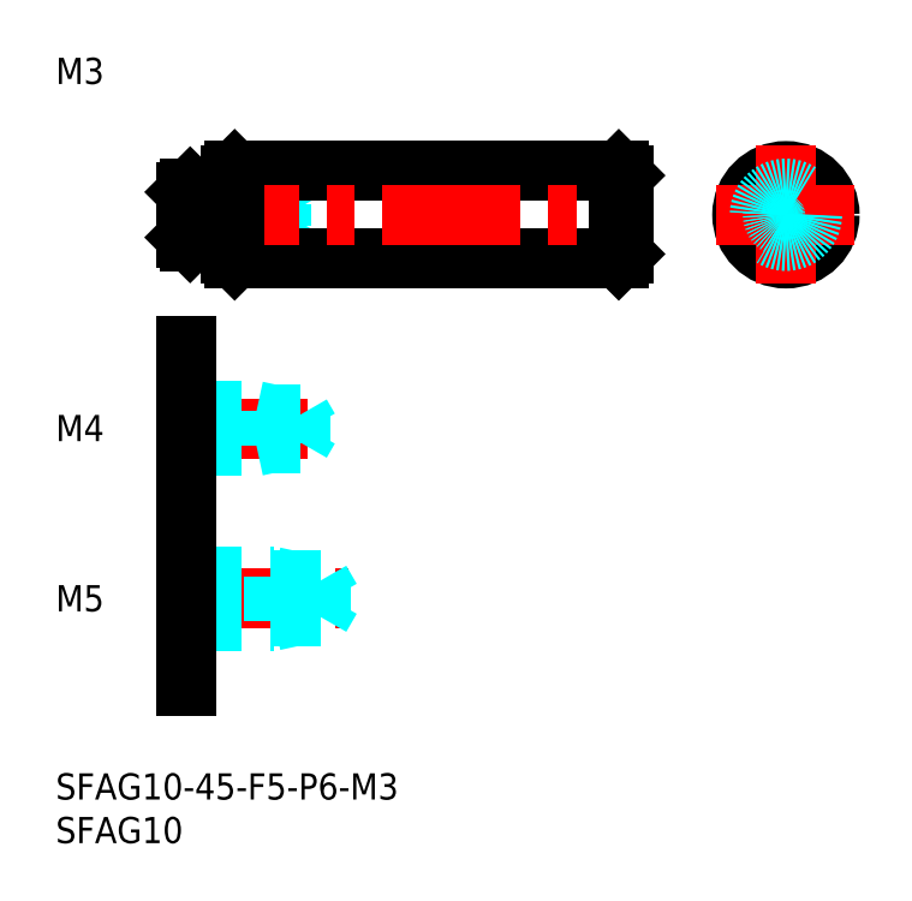
<metadata>
{"format":"dxf","ext":"dxf","renderer":"ezdxf+matplotlib","layout":"modelspace","background":"white","min_lineweight":24,"dpi":150}
</metadata>
<code>
0
SECTION
2
ENTITIES
0
INSERT
8
MSM_CONTINUOUS
2
*U4
10
0
20
0
30
0
0
INSERT
8
MSM_CONTINUOUS
2
*U5
10
0
20
0
30
0
0
INSERT
8
MSM_CONTINUOUS
2
*U6
10
0
20
0
30
0
0
LINE
8
MSM_CENTER
10
13
20
20
30
0
11
33.5
21
20
31
0
0
LINE
8
MSM_DASHED
10
15
20
22.5
30
0
11
25
21
22.5
31
0
0
LINE
8
MSM_DASHED
10
15
20
22.07
30
0
11
30.31
21
22.07
31
0
0
LINE
8
MSM_DASHED
10
15
20
17.93
30
0
11
30.31
21
17.93
31
0
0
LINE
8
MSM_DASHED
10
15
20
17.5
30
0
11
25
21
17.5
31
0
0
LINE
8
MSM_DASHED
10
30.31
20
17.93
30
0
11
30.31
21
22.07
31
0
0
LINE
8
MSM_DASHED
10
30.31
20
22.07
30
0
11
31.5
21
20
31
0
0
LINE
8
MSM_DASHED
10
25
20
17.5
30
0
11
25
21
22.5
31
0
0
LINE
8
MSM_DASHED
10
30.31
20
17.93
30
0
11
31.5
21
20
31
0
0
LINE
8
MSM_DASHED
10
25
20
17.5
30
0
11
27
21
17.93
31
0
0
LINE
8
MSM_DASHED
10
25
20
22.5
30
0
11
27
21
22.07
31
0
0
INSERT
8
MSM_CONTINUOUS
2
*U7
10
0
20
0
30
0
0
LINE
8
MSM_CENTER
10
13
20
39.5
30
0
11
31
21
39.5
31
0
0
LINE
8
MSM_DASHED
10
15
20
41.5
30
0
11
23
21
41.5
31
0
0
LINE
8
MSM_DASHED
10
15
20
41.12
30
0
11
28.06
21
41.12
31
0
0
LINE
8
MSM_DASHED
10
15
20
37.88
30
0
11
28.06
21
37.88
31
0
0
LINE
8
MSM_DASHED
10
15
20
37.5
30
0
11
23
21
37.5
31
0
0
LINE
8
MSM_DASHED
10
28.06
20
37.88
30
0
11
28.06
21
41.12
31
0
0
LINE
8
MSM_DASHED
10
28.06
20
41.12
30
0
11
29
21
39.5
31
0
0
LINE
8
MSM_DASHED
10
23
20
37.5
30
0
11
23
21
41.5
31
0
0
LINE
8
MSM_DASHED
10
28.06
20
37.88
30
0
11
29
21
39.5
31
0
0
LINE
8
MSM_DASHED
10
23
20
37.5
30
0
11
24.75
21
37.88
31
0
0
LINE
8
MSM_DASHED
10
23
20
41.5
30
0
11
24.75
21
41.12
31
0
0
INSERT
8
MSM_CONTINUOUS
2
*U8
10
0
20
0
30
0
0
LINE
8
MSM_DASHED
10
15
20
65.5
30
0
11
21
21
65.5
31
0
0
LINE
8
MSM_DASHED
10
15
20
65.23
30
0
11
25.79
21
65.23
31
0
0
LINE
8
MSM_DASHED
10
15
20
62.77
30
0
11
25.79
21
62.77
31
0
0
LINE
8
MSM_DASHED
10
15
20
62.5
30
0
11
21
21
62.5
31
0
0
LINE
8
MSM_DASHED
10
21
20
65.5
30
0
11
22.25
21
65.23
31
0
0
LINE
8
MSM_DASHED
10
25.79
20
62.77
30
0
11
25.79
21
65.23
31
0
0
LINE
8
MSM_DASHED
10
25.79
20
62.77
30
0
11
26.5
21
64
31
0
0
LINE
8
MSM_DASHED
10
25.79
20
65.23
30
0
11
26.5
21
64
31
0
0
LINE
8
MSM_DASHED
10
21
20
62.5
30
0
11
22.25
21
62.77
31
0
0
LINE
8
MSM_DASHED
10
21
20
62.5
30
0
11
21
21
65.5
31
0
0
LINE
8
MSM_CONTINUOUS
10
15
20
49
30
0
11
15
21
10
31
0
0
LINE
8
MSM_CONTINUOUS
10
20.5
20
69
30
0
11
64.5
21
69
31
0
0
LINE
8
MSM_CONTINUOUS
10
20.5
20
59
30
0
11
64.5
21
59
31
0
0
LINE
8
MSM_CENTER
10
12
20
64
30
0
11
68
21
64
31
0
0
LINE
8
MSM_CONTINUOUS
10
20
20
68.5
30
0
11
20
21
59.5
31
0
0
LINE
8
MSM_CONTINUOUS
10
15.4
20
67
30
0
11
15.4
21
61
31
0
0
LINE
8
MSM_CONTINUOUS
10
20.5
20
69
30
0
11
20.5
21
59
31
0
0
LINE
8
MSM_CONTINUOUS
10
15.4
20
61
30
0
11
19.7
21
61
31
0
0
LINE
8
MSM_CONTINUOUS
10
15
20
61.4
30
0
11
15.4
21
61
31
0
0
ARC
8
MSM_CONTINUOUS
10
19.7
20
60.7
30
0
40
0.3
50
0
51
90
0
LINE
8
MSM_CONTINUOUS
10
20
20
59.5
30
0
11
20.5
21
59
31
0
0
LINE
8
MSM_CONTINUOUS
10
15.4
20
67
30
0
11
19.7
21
67
31
0
0
LINE
8
MSM_CONTINUOUS
10
15.4
20
67
30
0
11
15
21
66.6
31
0
0
ARC
8
MSM_CONTINUOUS
10
19.7
20
67.3
30
0
40
0.3
50
270
51
0
0
LINE
8
MSM_CONTINUOUS
10
20
20
68.5
30
0
11
20.5
21
69
31
0
0
CIRCLE
8
MSM_CONTINUOUS
10
83.65
20
64
30
0
40
5
0
LINE
8
MSM_CENTER
10
83.65
20
72
30
0
11
83.65
21
56
31
0
0
LINE
8
MSM_CONTINUOUS
10
65
20
68.5
30
0
11
65
21
59.5
31
0
0
LINE
8
MSM_CONTINUOUS
10
64.5
20
69
30
0
11
64.5
21
59
31
0
0
LINE
8
MSM_CONTINUOUS
10
65
20
59.5
30
0
11
64.5
21
59
31
0
0
LINE
8
MSM_CENTER
10
75.65
20
64
30
0
11
91.65
21
64
31
0
0
LINE
8
MSM_CONTINUOUS
10
64.5
20
69
30
0
11
65
21
68.5
31
0
0
LINE
8
MSM_CONTINUOUS
10
15
20
66.6
30
0
11
15
21
61.4
31
0
0
CIRCLE
8
MSM_DASHED
10
83.65
20
64
30
0
40
3
0
CIRCLE
8
MSM_DASHED
10
83.65
20
64
30
0
40
1.23
0
CIRCLE
8
MSM_DASHED
10
83.65
20
64
30
0
40
1.5
0
ENDSEC
0
EOF

</code>
